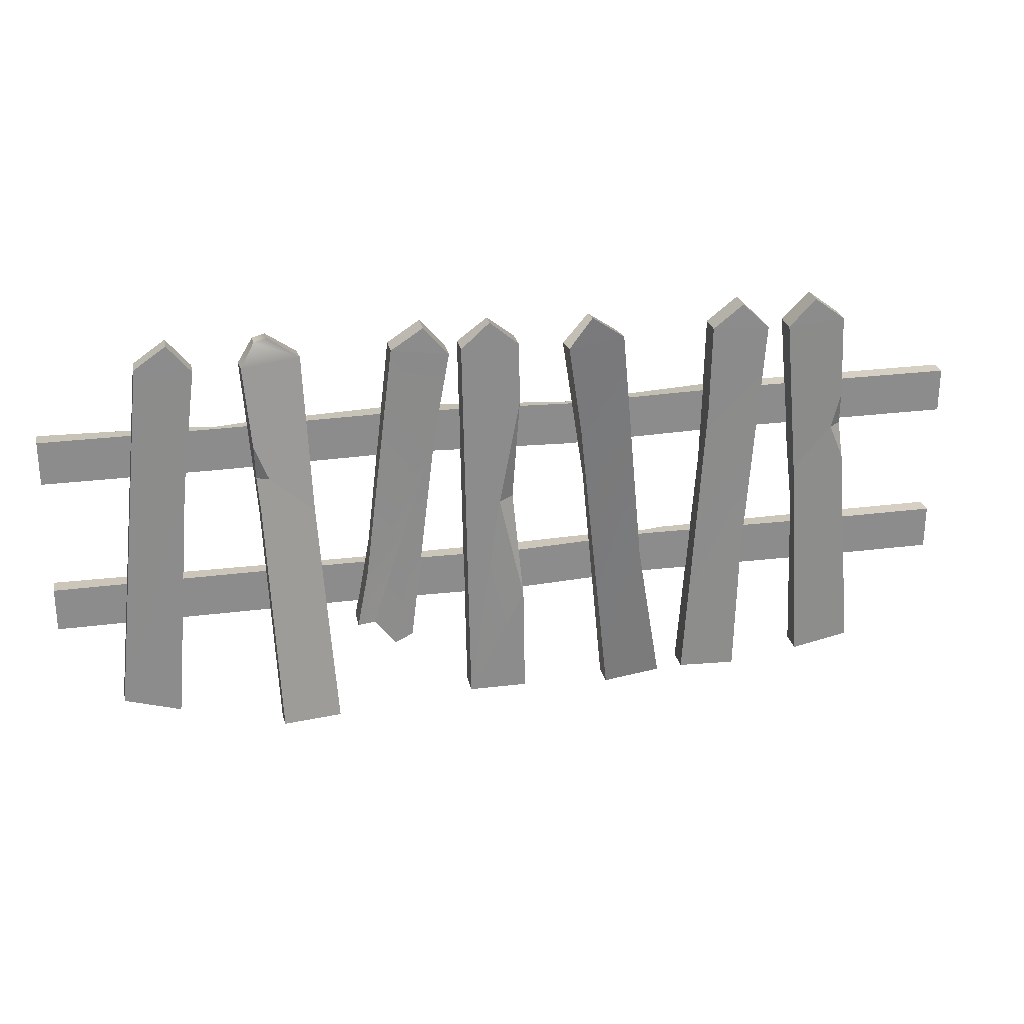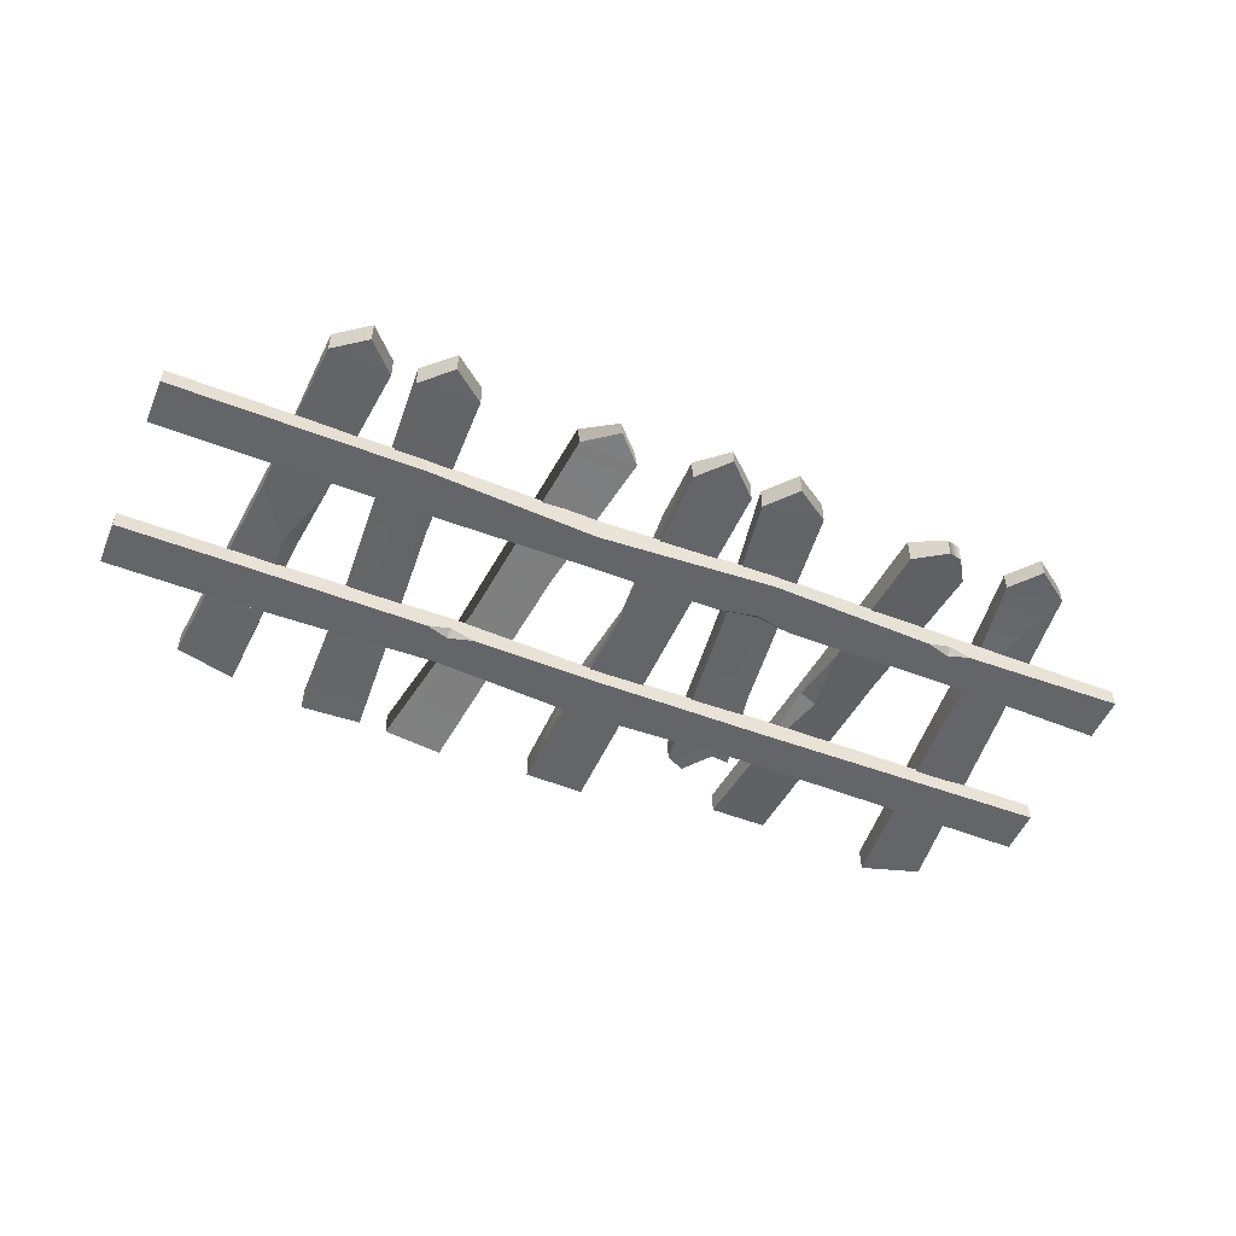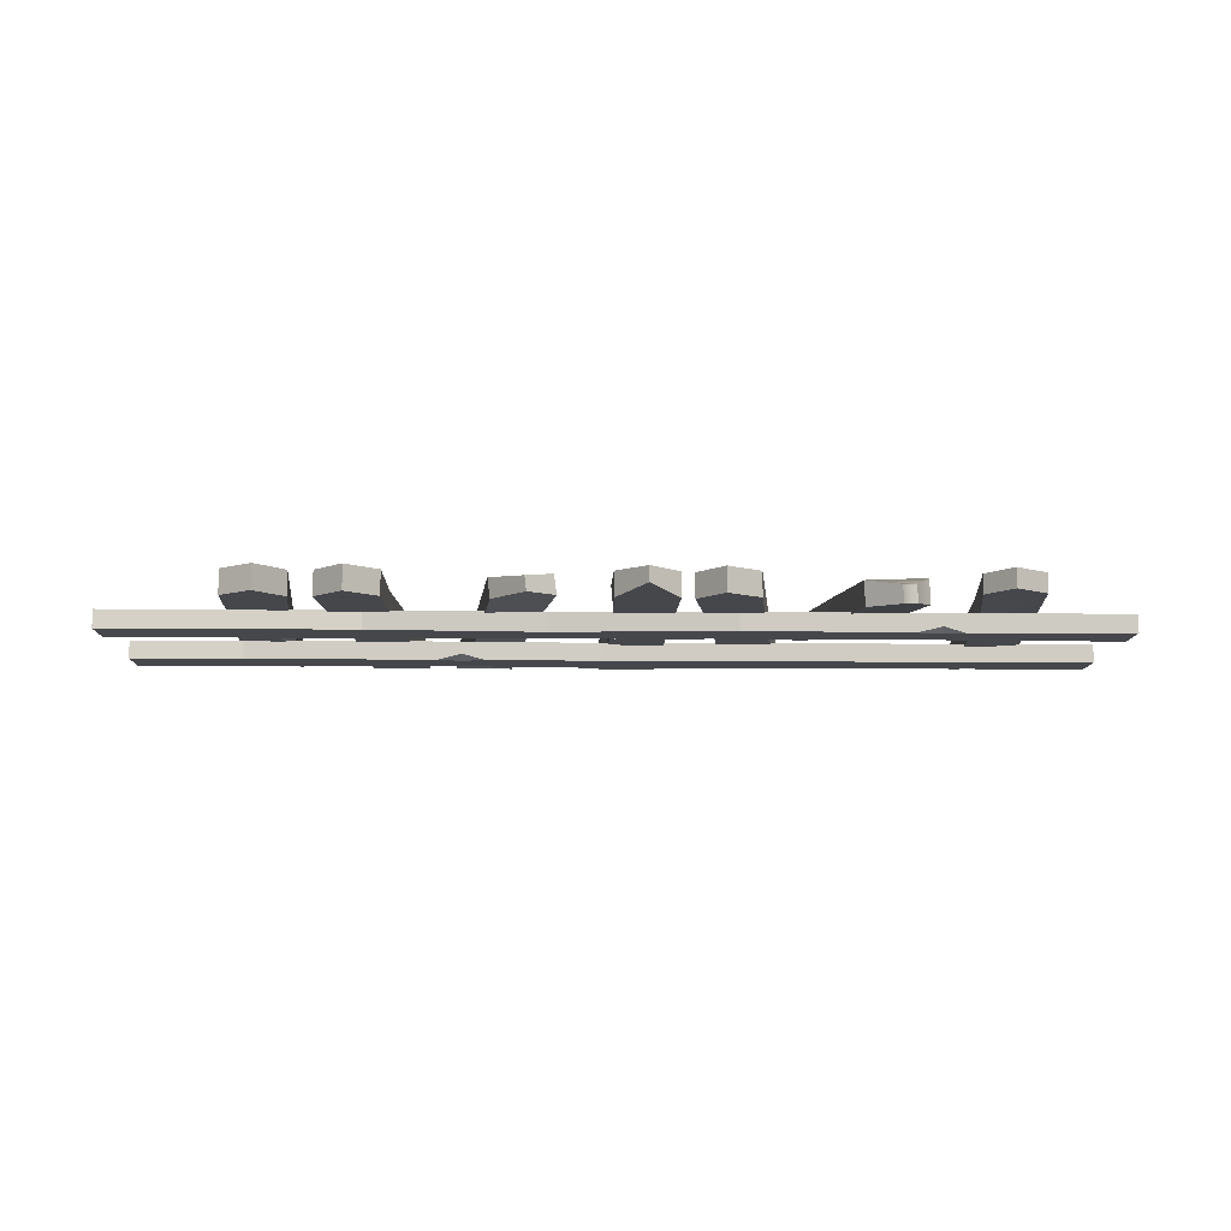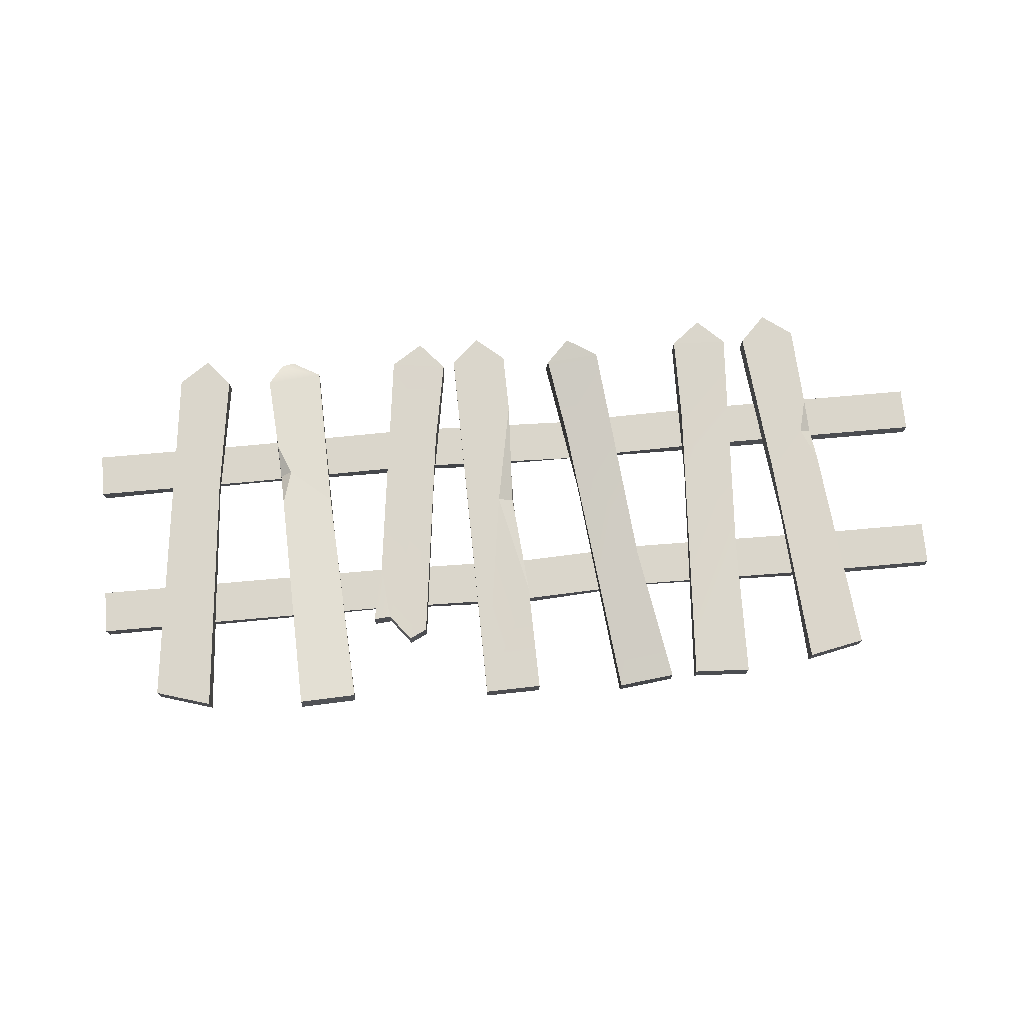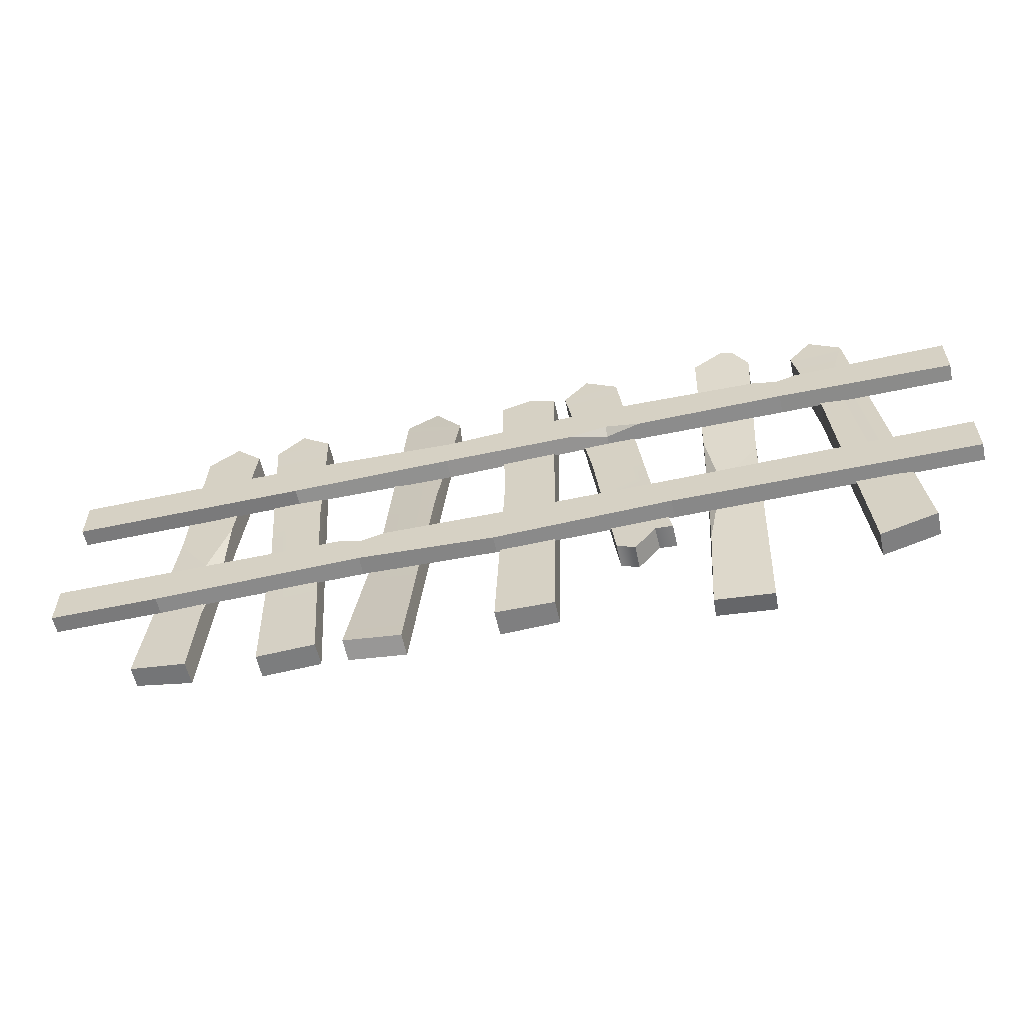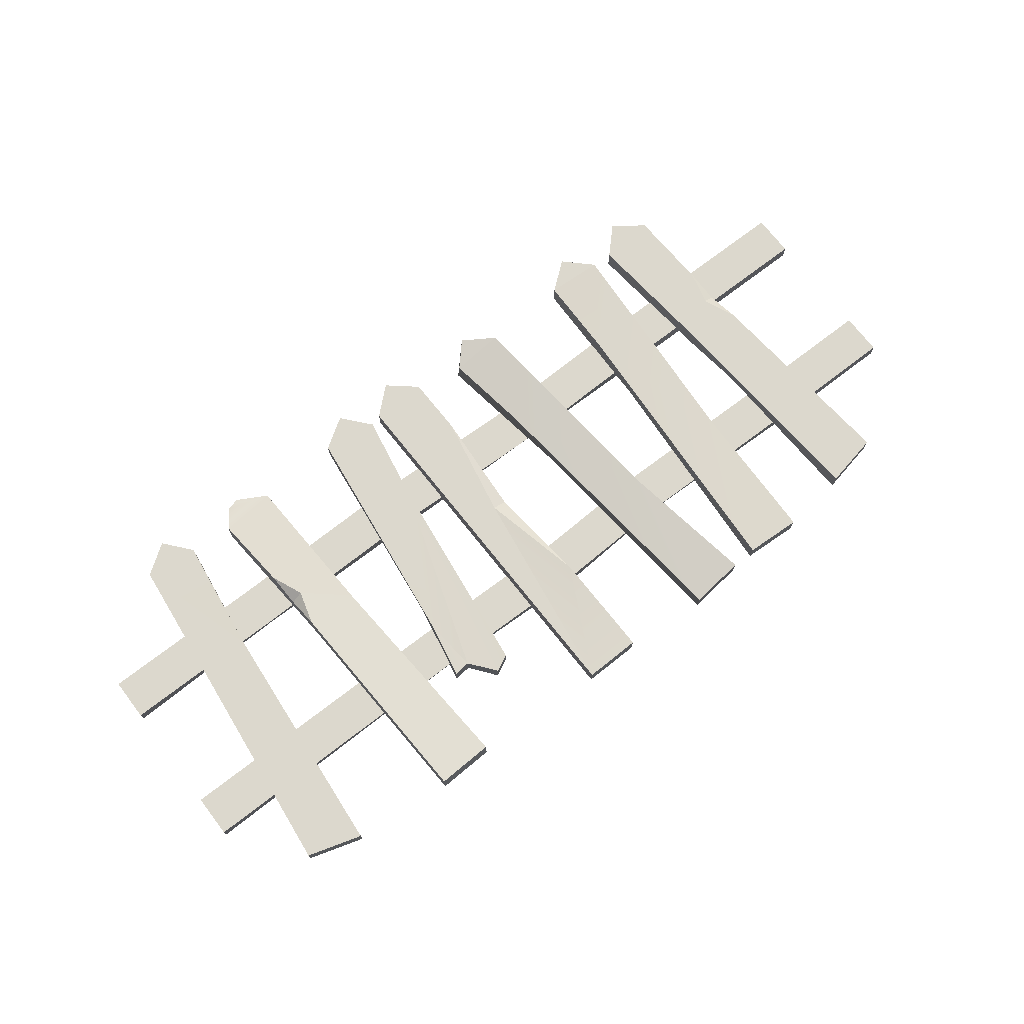
<metadata>
{"format":"obj","ext":"obj","renderer":"f3d","projection":"perspective","resolution":1024,"background":"white","views":[{"elev":26.0,"azim":-11.7,"up":"+Y"},{"elev":-51.6,"azim":157.3,"up":"+Z"},{"elev":-10.6,"azim":178.5,"up":"+Z"},{"elev":73.8,"azim":-5.0,"up":"+Z"},{"elev":-58.1,"azim":-167.5,"up":"+Y"},{"elev":72.6,"azim":-37.5,"up":"+Z"}]}
</metadata>
<code>
v -0.000118 29.23 -5.244
v -0.000134 29.23 -0.5538
v -0.000118 41.11 -5.244
v -0.000134 41.11 -0.5538
v 250 41.11 -5.244
v 250 41.11 -0.5537
v 250 29.23 -5.244
v 250 29.23 -0.5537
v 220.8 29.23 -5.244
v 220.8 41.11 -5.244
v 220.8 41.11 -0.5538
v 220.8 29.23 -0.5538
v 80.5 29.23 -0.5537
v 80.5 30.06 -5.244
v 80.5 40.28 -5.244
v 80.5 41.11 -0.5537
v 164.5 41.16 -3.665
v 164.5 30.68 -5.244
v 164.5 29.84 -0.5538
v 164.5 41.72 -0.5538
v 128.1 28.37 -5.244
v 128.1 40.25 -5.244
v 128.1 40.25 -0.5537
v 128.1 28.37 -0.5537
v 170.6 40.91 -5.244
v 158.2 40.77 -5.244
v 164.5 39.06 -5.244
v -0.000118 72.61 -5.244
v -0.000134 72.61 -0.5538
v -0.000118 84.49 -5.244
v -0.000134 84.49 -0.5538
v 250 84.49 -5.244
v 250 84.49 -0.5537
v 250 72.61 -5.244
v 250 72.61 -0.5537
v 186.1 84.49 -5.244
v 186.1 84.49 -0.5538
v 186.1 72.61 -0.5538
v 186.1 72.61 -5.244
v 47 73.64 -5.244
v 47 81.95 -5.244
v 47 84.49 -0.5537
v 47 72.61 -0.5537
v 96.06 85.1 -0.5538
v 96.06 85.1 -5.244
v 96.06 75.21 -5.244
v 96.06 73.23 -0.5538
v 141.8 83.63 -0.5538
v 141.8 82.26 -5.244
v 141.8 73.13 -5.244
v 141.8 71.76 -0.5538
v 96.06 73.23 -3.093
v 106.5 73.2 -5.244
v 86.63 73.31 -5.244
v 47 83.81 -3.656
v 53.35 83.67 -5.244
v 41.64 83.59 -5.244
v 175.1 0.4266 -1.041
v 175.1 0.4266 5.245
v 180.2 104.5 -1.041
v 180.2 104.5 5.245
v 195.7 103.7 -1.041
v 195.7 103.7 5.245
v 190.6 -0.3364 -1.041
v 190.6 -0.3364 5.245
v 188.3 110.9 -1.041
v 188.3 110.9 5.245
v 179.4 64.46 -0.6675
v 180 80.52 4.871
v 191.6 38.32 4.871
v 191.7 45.61 -0.6676
v 58.83 0.1049 13.36
v 58.59 -0.4312 8.06
v 53.49 102.8 4.184
v 53.21 102.1 -2.063
v 68.94 104.5 3.31
v 68.66 103.8 -2.938
v 74.33 0.8414 12.58
v 74.09 0.3054 7.281
v 60.81 109.7 1.399
v 60.61 109.3 -3.118
v 70.5 62.13 7.634
v 70.99 49.11 5.125
v 56.06 60.84 2.256
v 55.67 71.74 4.79
v 69.98 66.02 1.099
v 66.97 48.69 2.988
v 72.1 25.6 5.088
v 58.94 72.14 7.148
v 55.28 81.25 6.005
v 56.26 62.55 7.85
v 57.24 108.4 -2.881
v 57.33 108.8 1.653
v 96.27 20.11 -1.041
v 96.27 20.11 5.245
v 107.8 102.9 -1.041
v 107.8 102.9 5.245
v 92.46 105.1 -1.041
v 92.46 105.1 5.245
v 81.2 24.53 -1.041
v 81.2 24.53 5.245
v 101.1 110.7 -1.041
v 101.1 110.7 5.245
v 101.2 63.48 -0.6674
v 103.6 79.35 4.871
v 84.3 40.08 4.871
v 85.53 47.26 -0.6675
v 91.42 17.81 -1.041
v 91.58 17.79 5.245
v 85.88 24.97 -1.041
v 85.77 24.98 5.245
v 112.9 -0.1786 5.245
v 112.9 -0.1786 -1.041
v 111.1 104 5.245
v 111.1 104 -1.041
v 126.6 104.2 5.245
v 126.6 104.2 -1.041
v 128.4 0.08466 5.889
v 128.4 0.08466 -1.041
v 118.8 110.9 5.245
v 118.8 110.9 1.25
v 126.9 87.75 5.245
v 127.9 29.63 5.889
v 121.4 58.57 5.245
v 125.5 58.87 2.376
v 125.8 58.89 -1.041
v 225.2 5.516 5.245
v 225.2 5.516 -0.3308
v 217.1 104.7 5.245
v 217.1 104.7 -1.041
v 201.6 103.5 5.245
v 201.6 103.5 -1.041
v 209.9 2.404 5.245
v 209.9 2.404 -1.041
v 208.8 110.9 5.245
v 208.8 110.9 -1.041
v 205.8 61.08 4.972
v 206.8 48.41 1.579
v 219.9 62.23 -0.058
v 219.1 72.8 2.827
v 205.4 65.6 -0.7683
v 210.7 48.72 -0.7683
v 208.7 25.06 -0.7683
v 215.9 72.54 4.972
v 218.3 82.12 4.972
v 219.8 63.36 4.972
v 30.92 3.33 5.123
v 30.92 3.33 -1.163
v 41.11 103.3 5.245
v 41.11 103.3 0.2865
v 26.37 104.9 5.245
v 26.37 104.9 0.2865
v 15.79 7.947 5.123
v 15.79 7.947 -1.163
v 34.82 110.8 5.245
v 34.82 110.8 0.2865
v 36.76 70.39 5.102
v 36.04 70.47 -1.142
v 152.4 -1.796 -0.7307
v 152.5 -1.81 5.554
v 139.8 101.6 -0.03936
v 140.4 101.7 5.028
v 155.2 103.5 -1.366
v 155.8 103.5 3.702
v 167.8 0.04972 -0.9883
v 167.9 0.03594 5.297
v 146.7 109.3 -0.6743
v 147.1 109.3 3.057
v 145.9 62.05 -0.1073
v 143.9 77.97 5.502
v 161.6 38.22 5.114
v 160.4 45.44 -0.3897
f 1 2 4 3
f 10 11 6 5
f 5 6 8 7
f 7 8 12 9
f 11 12 8 6
f 7 9 10 5
f 26 27 18 21 22
f 22 23 20 17 26
f 23 24 19 20
f 18 19 24 21
f 14 13 2 1
f 15 14 1 3
f 3 4 16 15
f 2 13 16 4
f 10 9 18 27 25
f 9 12 19 18
f 20 19 12 11
f 25 17 20 11 10
f 22 21 14 15
f 15 16 23 22
f 16 13 24 23
f 21 24 13 14
f 17 27 26
f 25 27 17
f 28 29 31 30
f 36 37 33 32
f 32 33 35 34
f 34 35 38 39
f 37 38 35 33
f 34 39 36 32
f 41 55 56
f 42 43 47 44
f 54 52 47 43 40
f 57 55 41
f 29 43 42 31
f 40 43 29 28
f 45 44 48 49
f 49 50 53 46 45
f 50 51 47 52 53
f 44 47 51 48
f 49 48 37 36
f 36 39 50 49
f 39 38 51 50
f 48 51 38 37
f 53 52 46
f 46 52 54
f 56 55 42 44 45
f 45 46 54 40 41 56
f 57 41 40 28 30
f 30 31 42 55 57
f 68 69 61 60
f 62 63 70 71
f 64 65 59 58
f 69 70 63 61
f 71 68 60 62
f 60 61 67 66
f 61 63 67
f 63 62 66 67
f 62 60 66
f 58 59 69 68
f 59 65 70 69
f 71 70 65 64
f 64 58 68 71
f 72 91 85 84 73
f 78 72 73 79
f 87 83 88
f 78 82 89 91 72
f 92 93 80 81
f 75 92 81 77
f 77 81 80 76
f 76 80 93 74
f 86 83 87
f 90 74 75 84 85
f 82 76 74 90 89
f 84 75 77 86 87
f 73 84 87 88 79
f 82 78 79 88 83
f 76 82 83 86 77
f 90 85 89
f 89 85 91
f 74 93 92 75
f 104 96 97 105
f 98 107 106 99
f 111 110 108 109
f 105 97 99 106
f 107 98 96 104
f 96 102 103 97
f 97 103 99
f 99 103 102 98
f 98 102 96
f 94 104 105 95
f 111 106 101
f 107 100 101 106
f 108 104 94
f 109 108 94 95
f 100 110 111 101
f 110 107 104
f 110 104 108
f 100 107 110
f 111 105 106
f 109 105 111
f 95 105 109
f 112 114 115 113
f 116 122 117
f 118 112 113 119
f 113 115 117 126 119
f 118 123 112
f 114 120 121 115
f 115 121 117
f 117 121 120 116
f 116 120 114
f 114 122 116
f 124 125 122
f 124 123 125
f 119 125 123
f 112 124 114
f 117 122 125
f 114 124 122
f 117 125 126
f 112 123 124
f 119 123 118
f 126 125 119
f 127 128 139 140 146
f 133 134 128 127
f 142 143 138
f 133 127 146 144 137
f 129 130 136 135
f 130 132 136
f 132 131 135 136
f 131 129 135
f 141 142 138
f 145 140 139 130 129
f 137 144 145 129 131
f 139 142 141 132 130
f 128 134 143 142 139
f 137 138 143 134 133
f 131 132 141 138 137
f 145 144 140
f 144 146 140
f 157 158 150 149
f 151 152 154 153
f 153 154 148 147
f 158 152 150
f 153 147 157
f 149 150 156 155
f 150 152 156
f 152 151 155 156
f 151 149 155
f 147 148 158 157
f 148 154 158
f 158 154 152
f 153 157 151
f 151 157 149
f 169 170 162 161
f 163 164 171 172
f 165 166 160 159
f 170 171 164 162
f 172 169 161 163
f 161 162 168 167
f 162 164 168
f 164 163 167 168
f 163 161 167
f 159 160 170 169
f 160 166 171 170
f 172 171 166 165
f 165 159 169 172

</code>
